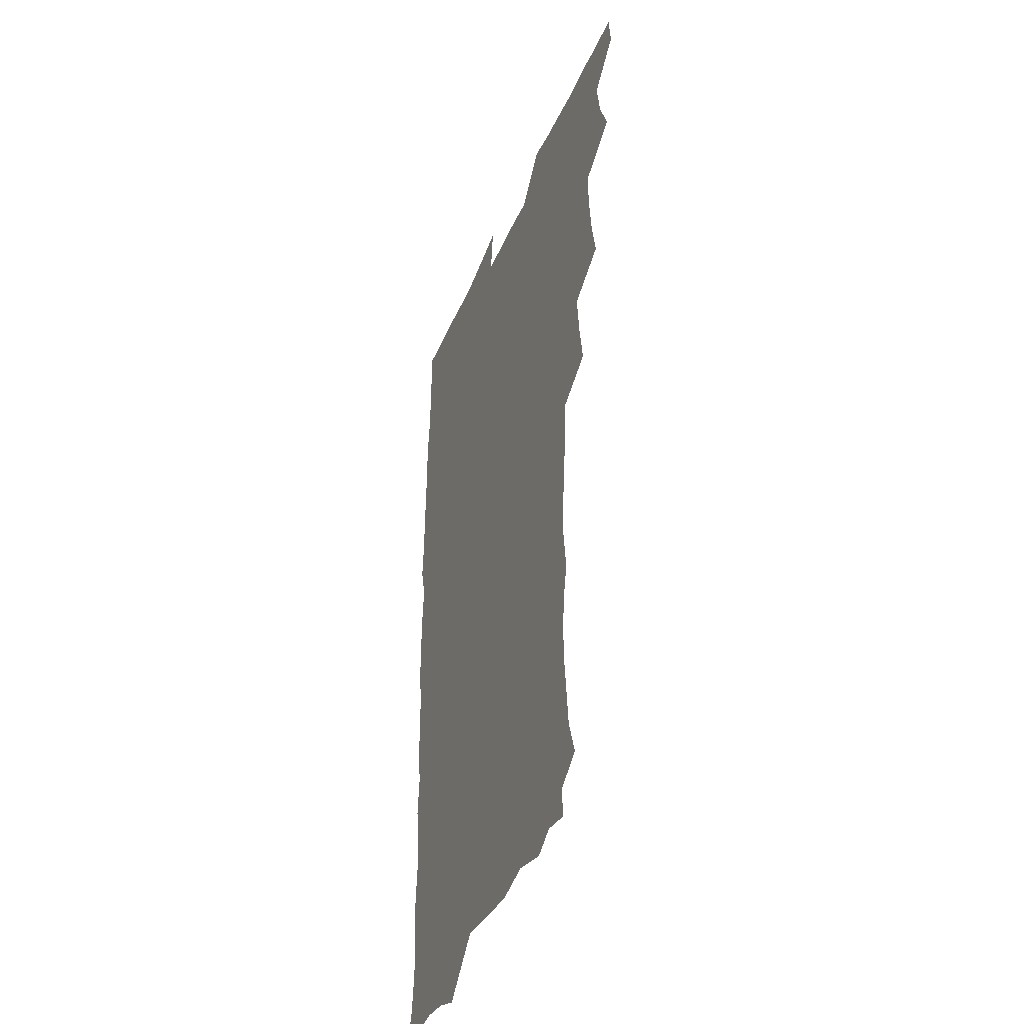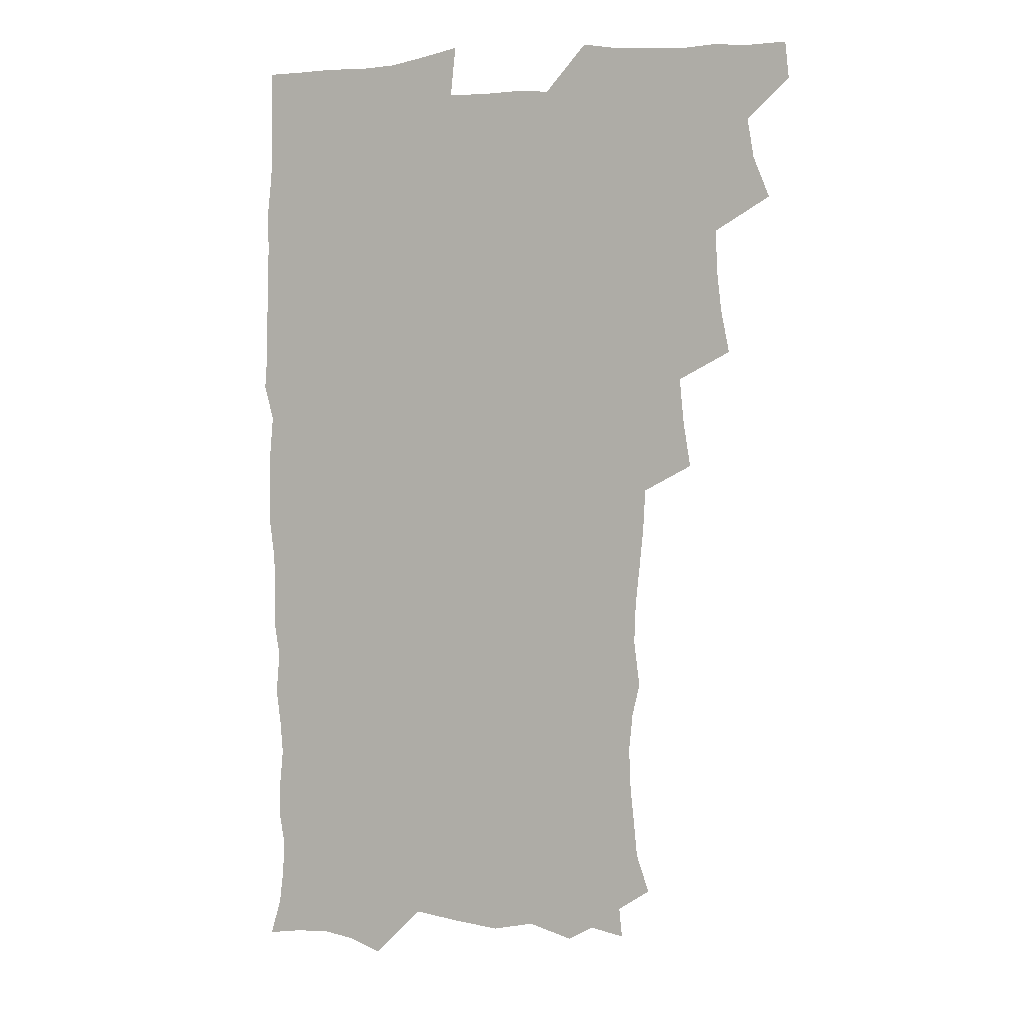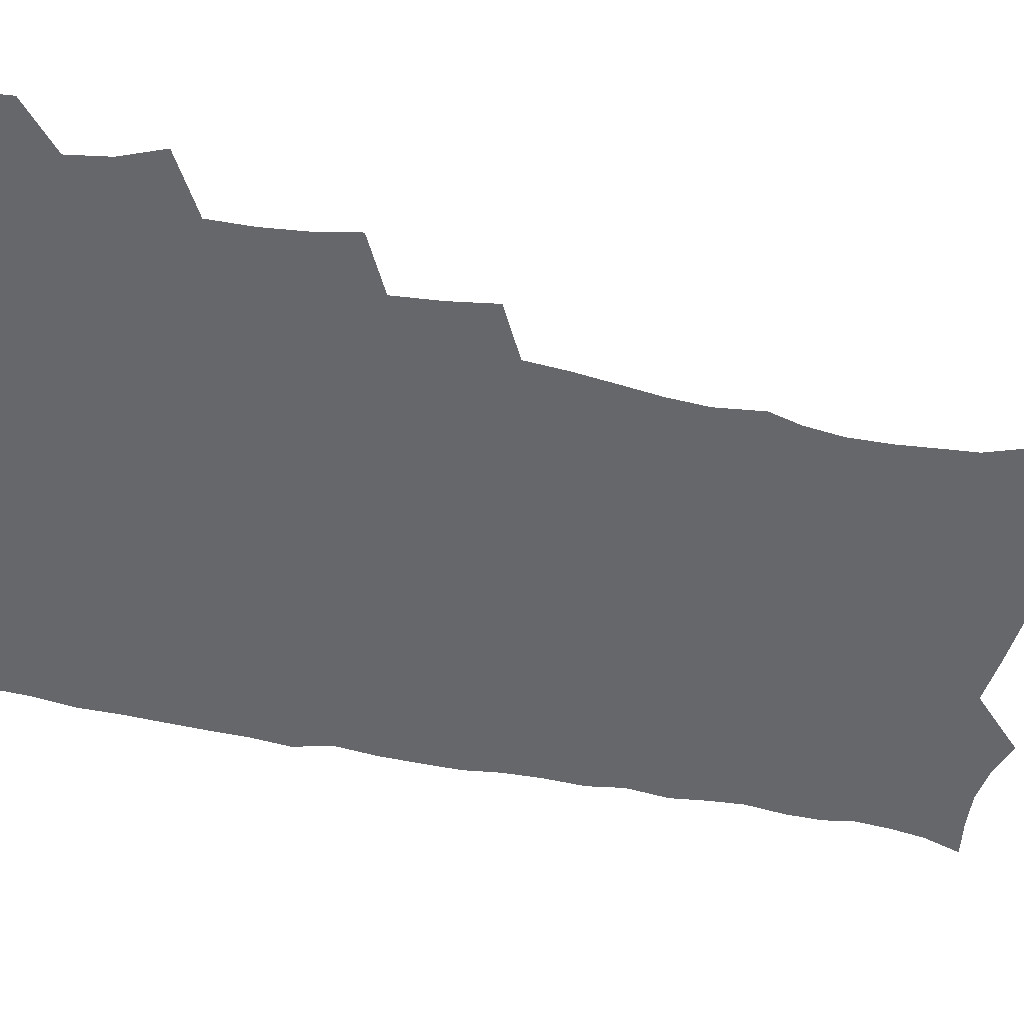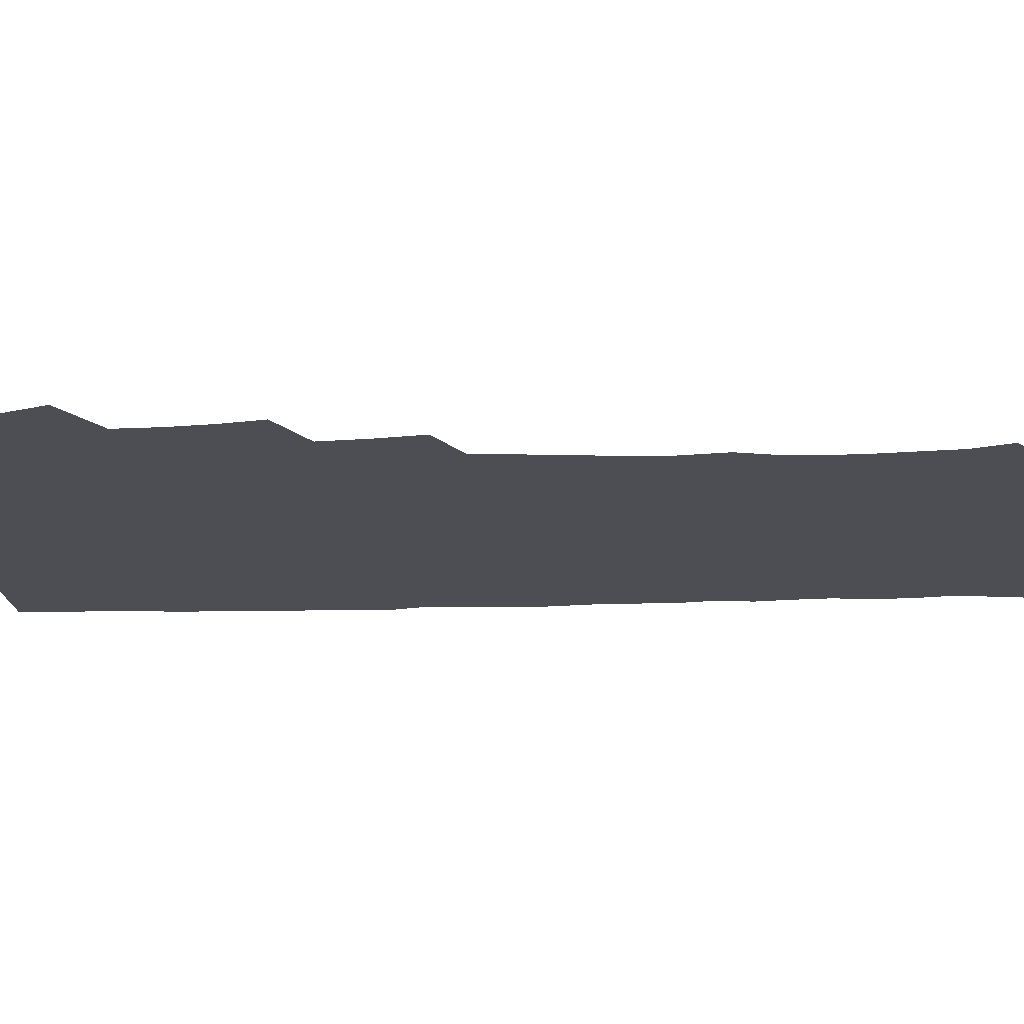
<metadata>
{"format":"obj","ext":"obj","renderer":"f3d","projection":"perspective","resolution":1024,"background":"white","views":[{"elev":-39.4,"azim":-111.2,"up":"+Y"},{"elev":3.5,"azim":-156.9,"up":"+Y"},{"elev":-52.0,"azim":-102.6,"up":"+Z"},{"elev":-17.4,"azim":-86.9,"up":"+Z"}]}
</metadata>
<code>
v 463.8 555.4 0
v 465.4 570 0
v 471.8 507.2 0
v 478.5 523.5 0
v 481.2 539.4 0
v 482.2 554.4 0
v 481.3 569.6 0
v 488.6 443.3 0
v 492 460.1 0
v 494 476.8 0
v 494.6 493.8 0
v 498.4 510.5 0
v 497.8 524.9 0
v 497.6 539.6 0
v 497.4 554.4 0
v 495.9 570.8 0
v 505.4 395.3 0
v 508.3 413.3 0
v 510.2 431.9 0
v 511.3 448.7 0
v 511.5 464.2 0
v 508.9 478.3 0
v 512.6 495.7 0
v 513.9 511 0
v 513.4 525.1 0
v 512.8 539.8 0
v 512 555 0
v 511.5 570 0
v 523.3 211.6 0
v 528.6 226.9 0
v 529.9 240.4 0
v 531.5 255.9 0
v 532.3 272.8 0
v 530.7 288.1 0
v 527.7 300.8 0
v 530.1 319.4 0
v 529.5 335.3 0
v 527.9 351.2 0
v 526.3 367.4 0
v 525.4 384.6 0
v 525.3 401.5 0
v 526.1 418.3 0
v 526.1 434 0
v 527.6 450.7 0
v 528.7 466.7 0
v 528.2 481.5 0
v 527.4 496.2 0
v 527.6 510.8 0
v 527.8 525.3 0
v 527.9 539.8 0
v 526.7 555.6 0
v 525.9 571.2 0
v 535.3 190.7 0
v 536.6 202.7 0
v 539.4 216.6 0
v 545.7 235.3 0
v 547 250.9 0
v 547.8 266.6 0
v 546.5 280.5 0
v 546.5 296.1 0
v 544.9 310.2 0
v 546.5 328.3 0
v 544.6 342.2 0
v 544.1 358.1 0
v 543.6 374 0
v 542.1 389 0
v 542.1 405.1 0
v 543.8 422.3 0
v 543.5 437.2 0
v 542.8 451.7 0
v 543.1 466.9 0
v 543.7 482 0
v 543.8 496.6 0
v 543.9 511 0
v 543.9 525.3 0
v 542.6 540.3 0
v 541.2 556.3 0
v 540 572 0
v 549.3 193.1 0
v 554.9 208.5 0
v 559 225.7 0
v 560.4 240.6 0
v 562.4 257.5 0
v 562.4 272.2 0
v 561.6 286.4 0
v 560.9 300.8 0
v 560.1 315.4 0
v 561 332.8 0
v 560 347.2 0
v 559.7 362.5 0
v 558.1 376.5 0
v 557.5 391.5 0
v 557.2 406.7 0
v 558.5 423.3 0
v 558.4 438.1 0
v 557.9 452.5 0
v 558.6 467.9 0
v 558.8 482.5 0
v 558.9 496.9 0
v 559.4 511 0
v 559.3 524.7 0
v 557.9 539.6 0
v 555.8 556.4 0
v 553.6 574.3 0
v 559.6 187.1 0
v 571.3 212.9 0
v 574.4 229.6 0
v 575 244.2 0
v 575.8 259.6 0
v 575.4 273.8 0
v 575.2 288.7 0
v 574.4 302.8 0
v 574.6 319.1 0
v 574.5 334.4 0
v 574.4 349.8 0
v 574.1 364.6 0
v 573.6 379.3 0
v 573.6 394.7 0
v 573.4 409.6 0
v 572.7 423.6 0
v 572.8 438.4 0
v 572.5 452.9 0
v 573.5 468.6 0
v 572.9 482.5 0
v 573.5 497.2 0
v 573.7 511.2 0
v 573.2 525.1 0
v 572.3 539.8 0
v 570.7 555.4 0
v 578.2 191.9 0
v 586.6 215.4 0
v 589.4 233.3 0
v 589.1 246.1 0
v 589.3 261.1 0
v 589.3 275.9 0
v 588.5 289.6 0
v 588.4 304.7 0
v 588.3 320 0
v 588 334.9 0
v 588.1 351.4 0
v 587.9 364.7 0
v 588.1 380.9 0
v 587.9 395.5 0
v 587.7 410.1 0
v 588.1 425.4 0
v 587.1 438.9 0
v 587.7 454.4 0
v 587.8 468.8 0
v 587.5 482.9 0
v 587.6 497.2 0
v 587.7 511.2 0
v 587.4 525.6 0
v 586.7 540.6 0
v 585.5 556.3 0
v 595.1 187.9 0
v 601.1 214.9 0
v 602.4 231.6 0
v 602.4 245.3 0
v 602.6 261.5 0
v 602.8 277 0
v 602.5 291.6 0
v 602.5 306.8 0
v 602.4 322.1 0
v 602 336.1 0
v 601.8 349.4 0
v 601.8 365.6 0
v 602 381.1 0
v 602 396.1 0
v 601.8 410.2 0
v 602 426 0
v 601.6 439.6 0
v 602.1 455 0
v 601.9 468.9 0
v 601.7 482.9 0
v 601.6 496.8 0
v 602.1 511.3 0
v 602 525.6 0
v 601.9 540.1 0
v 601.1 555.9 0
v 614.5 189.7 0
v 615.9 213.1 0
v 616.3 232.3 0
v 616.4 247 0
v 616.2 261.7 0
v 616.3 277.8 0
v 616.1 291.4 0
v 616 306.6 0
v 616 321.5 0
v 615.8 336.6 0
v 615.6 350.7 0
v 615.6 366.4 0
v 616.2 379.6 0
v 615.9 395.3 0
v 616 409.7 0
v 615.9 425.6 0
v 615.9 440.2 0
v 616 454.9 0
v 616.1 469 0
v 616.4 483.2 0
v 616.8 497.4 0
v 616.4 511.5 0
v 616.5 525.6 0
v 616.6 539.7 0
v 616.3 556.3 0
v 614.1 576.6 0
v 633.3 191.8 0
v 630.8 214.6 0
v 630.1 231.5 0
v 629.8 247.7 0
v 629.9 261.8 0
v 629.6 277.9 0
v 629.6 292 0
v 629.5 307.2 0
v 629.7 321.6 0
v 629.6 337.2 0
v 629.5 351.9 0
v 629.9 364.4 0
v 629.9 381.6 0
v 629.8 396.3 0
v 630.1 409.9 0
v 630 425.4 0
v 630 440 0
v 629.8 454.9 0
v 630.2 468.6 0
v 631 482.4 0
v 630.7 497.7 0
v 630.8 511.5 0
v 631 525.5 0
v 631 540.1 0
v 631 554.6 0
v 628.9 573.7 0
v 653.7 171.2 0
v 647.4 194.7 0
v 645.2 213.5 0
v 644 230.8 0
v 643.6 245.9 0
v 643.1 263.1 0
v 642.9 277.9 0
v 643.1 292 0
v 643.7 304.9 0
v 642.8 323.5 0
v 643.4 336.4 0
v 643 352 0
v 643.5 366 0
v 643.7 380.5 0
v 643.5 395.3 0
v 644.6 408.6 0
v 643.8 425.4 0
v 644.3 439.3 0
v 644.3 453.9 0
v 644.6 468.1 0
v 645 482.4 0
v 645 497.3 0
v 645.5 511.5 0
v 645.4 525.7 0
v 645.5 540.3 0
v 645.4 554.9 0
v 644.7 570.8 0
v 667 176 0
v 662.3 194.2 0
v 659.4 212.6 0
v 657.6 230 0
v 657.3 245 0
v 656.5 261.4 0
v 656.7 275.8 0
v 656.1 291.8 0
v 657.2 304.8 0
v 656.6 321.2 0
v 656.7 336.1 0
v 656.9 350.7 0
v 657.7 364.3 0
v 657.5 379.7 0
v 659.1 393 0
v 658.1 409.7 0
v 658 424.4 0
v 658.5 438.5 0
v 658.8 452.9 0
v 658.8 467.7 0
v 659.4 481.6 0
v 658.5 498.1 0
v 659.5 511.4 0
v 660 525.7 0
v 660.1 540.2 0
v 660.2 555.3 0
v 660.2 570.2 0
v 680.7 177.9 0
v 676.5 194 0
v 674.1 210 0
v 672.4 226.5 0
v 671.1 242.9 0
v 671.8 256.7 0
v 670.8 273.1 0
v 670.8 288.1 0
v 671.1 302.8 0
v 670.6 318.6 0
v 672.8 331.3 0
v 671.3 348.4 0
v 671.1 363.6 0
v 672 377.7 0
v 673.1 391.8 0
v 672.8 407.6 0
v 673.8 421.7 0
v 673.3 437.2 0
v 673 452.3 0
v 673.5 466.8 0
v 673.7 481.5 0
v 673.1 496.7 0
v 675 510.7 0
v 674.3 526 0
v 674.4 539.9 0
v 675.3 555.2 0
v 675.4 570.8 0
v 694.9 176.8 0
v 691.8 191 0
v 687.9 208.3 0
v 686.4 223.7 0
v 686.5 237.9 0
v 685.6 253.5 0
v 685.7 268.2 0
v 686.5 282.6 0
v 685.8 298.8 0
v 684.9 315 0
v 686.4 329.1 0
v 687.1 343.8 0
v 686.6 359.7 0
v 689.2 373.2 0
v 687.6 389.8 0
v 688.8 404.2 0
v 688.7 419.7 0
v 687.9 435.7 0
v 687.6 450.7 0
v 689 464.9 0
v 689.5 479.8 0
v 690.7 494.6 0
v 689.5 510.6 0
v 690.1 525.2 0
v 690.4 540.1 0
v 690.2 555 0
v 690.6 570.4 0
v 709 174.5 0
v 704.5 189.7 0
v 702.8 203.4 0
v 702 217.2 0
v 704.1 229.3 0
v 704.1 243.6 0
v 702.6 259.9 0
v 703.7 274.1 0
v 705.5 288.1 0
v 704 305.2 0
v 706.3 319.4 0
v 705.8 335.7 0
v 706.4 351.3 0
v 708.3 365.8 0
v 708.3 381.6 0
v 708.1 397.3 0
v 706.6 414.3 0
v 710.4 428.4 0
v 709.2 444.7 0
v 709.1 460.2 0
v 708.7 475.9 0
v 708.2 491.7 0
v 708.4 507.3 0
v 706.5 524.1 0
v 705.9 539.8 0
v 705.9 555.1 0
v 706 570.2 0
v 706 586 0
f 5 6 1
f 1 6 2
f 6 7 2
f 11 12 3
f 3 12 4
f 12 13 4
f 4 13 5
f 13 14 5
f 5 14 6
f 14 15 6
f 6 15 7
f 15 16 7
f 19 20 8
f 8 20 9
f 20 21 9
f 9 21 10
f 21 22 10
f 10 22 11
f 22 23 11
f 11 23 12
f 23 24 12
f 12 24 13
f 24 25 13
f 13 25 14
f 25 26 14
f 14 26 15
f 26 27 15
f 15 27 16
f 27 28 16
f 40 41 17
f 17 41 18
f 41 42 18
f 18 42 19
f 42 43 19
f 19 43 20
f 43 44 20
f 20 44 21
f 44 45 21
f 21 45 22
f 45 46 22
f 22 46 23
f 46 47 23
f 23 47 24
f 47 48 24
f 24 48 25
f 48 49 25
f 25 49 26
f 49 50 26
f 26 50 27
f 50 51 27
f 27 51 28
f 51 52 28
f 54 55 29
f 29 55 30
f 55 56 30
f 30 56 31
f 56 57 31
f 31 57 32
f 57 58 32
f 32 58 33
f 58 59 33
f 33 59 34
f 59 60 34
f 34 60 35
f 60 61 35
f 35 61 36
f 61 62 36
f 36 62 37
f 62 63 37
f 37 63 38
f 63 64 38
f 38 64 39
f 64 65 39
f 39 65 40
f 65 66 40
f 40 66 41
f 66 67 41
f 41 67 42
f 67 68 42
f 42 68 43
f 68 69 43
f 43 69 44
f 69 70 44
f 44 70 45
f 70 71 45
f 45 71 46
f 71 72 46
f 46 72 47
f 72 73 47
f 47 73 48
f 73 74 48
f 48 74 49
f 74 75 49
f 49 75 50
f 75 76 50
f 50 76 51
f 76 77 51
f 51 77 52
f 77 78 52
f 53 79 54
f 79 80 54
f 54 80 55
f 80 81 55
f 55 81 56
f 81 82 56
f 56 82 57
f 82 83 57
f 57 83 58
f 83 84 58
f 58 84 59
f 84 85 59
f 59 85 60
f 85 86 60
f 60 86 61
f 86 87 61
f 61 87 62
f 87 88 62
f 62 88 63
f 88 89 63
f 63 89 64
f 89 90 64
f 64 90 65
f 90 91 65
f 65 91 66
f 91 92 66
f 66 92 67
f 92 93 67
f 67 93 68
f 93 94 68
f 68 94 69
f 94 95 69
f 69 95 70
f 95 96 70
f 70 96 71
f 96 97 71
f 71 97 72
f 97 98 72
f 72 98 73
f 98 99 73
f 73 99 74
f 99 100 74
f 74 100 75
f 100 101 75
f 75 101 76
f 101 102 76
f 76 102 77
f 102 103 77
f 77 103 78
f 103 104 78
f 79 105 80
f 105 106 80
f 80 106 81
f 106 107 81
f 81 107 82
f 107 108 82
f 82 108 83
f 108 109 83
f 83 109 84
f 109 110 84
f 84 110 85
f 110 111 85
f 85 111 86
f 111 112 86
f 86 112 87
f 112 113 87
f 87 113 88
f 113 114 88
f 88 114 89
f 114 115 89
f 89 115 90
f 115 116 90
f 90 116 91
f 116 117 91
f 91 117 92
f 117 118 92
f 92 118 93
f 118 119 93
f 93 119 94
f 119 120 94
f 94 120 95
f 120 121 95
f 95 121 96
f 121 122 96
f 96 122 97
f 122 123 97
f 97 123 98
f 123 124 98
f 98 124 99
f 124 125 99
f 99 125 100
f 125 126 100
f 100 126 101
f 126 127 101
f 101 127 102
f 127 128 102
f 102 128 103
f 128 129 103
f 103 129 104
f 105 130 106
f 130 131 106
f 106 131 107
f 131 132 107
f 107 132 108
f 132 133 108
f 108 133 109
f 133 134 109
f 109 134 110
f 134 135 110
f 110 135 111
f 135 136 111
f 111 136 112
f 136 137 112
f 112 137 113
f 137 138 113
f 113 138 114
f 138 139 114
f 114 139 115
f 139 140 115
f 115 140 116
f 140 141 116
f 116 141 117
f 141 142 117
f 117 142 118
f 142 143 118
f 118 143 119
f 143 144 119
f 119 144 120
f 144 145 120
f 120 145 121
f 145 146 121
f 121 146 122
f 146 147 122
f 122 147 123
f 147 148 123
f 123 148 124
f 148 149 124
f 124 149 125
f 149 150 125
f 125 150 126
f 150 151 126
f 126 151 127
f 151 152 127
f 127 152 128
f 152 153 128
f 128 153 129
f 153 154 129
f 130 155 131
f 155 156 131
f 131 156 132
f 156 157 132
f 132 157 133
f 157 158 133
f 133 158 134
f 158 159 134
f 134 159 135
f 159 160 135
f 135 160 136
f 160 161 136
f 136 161 137
f 161 162 137
f 137 162 138
f 162 163 138
f 138 163 139
f 163 164 139
f 139 164 140
f 164 165 140
f 140 165 141
f 165 166 141
f 141 166 142
f 166 167 142
f 142 167 143
f 167 168 143
f 143 168 144
f 168 169 144
f 144 169 145
f 169 170 145
f 145 170 146
f 170 171 146
f 146 171 147
f 171 172 147
f 147 172 148
f 172 173 148
f 148 173 149
f 173 174 149
f 149 174 150
f 174 175 150
f 150 175 151
f 175 176 151
f 151 176 152
f 176 177 152
f 152 177 153
f 177 178 153
f 153 178 154
f 178 179 154
f 155 180 156
f 180 181 156
f 156 181 157
f 181 182 157
f 157 182 158
f 182 183 158
f 158 183 159
f 183 184 159
f 159 184 160
f 184 185 160
f 160 185 161
f 185 186 161
f 161 186 162
f 186 187 162
f 162 187 163
f 187 188 163
f 163 188 164
f 188 189 164
f 164 189 165
f 189 190 165
f 165 190 166
f 190 191 166
f 166 191 167
f 191 192 167
f 167 192 168
f 192 193 168
f 168 193 169
f 193 194 169
f 169 194 170
f 194 195 170
f 170 195 171
f 195 196 171
f 171 196 172
f 196 197 172
f 172 197 173
f 197 198 173
f 173 198 174
f 198 199 174
f 174 199 175
f 199 200 175
f 175 200 176
f 200 201 176
f 176 201 177
f 201 202 177
f 177 202 178
f 202 203 178
f 178 203 179
f 203 204 179
f 180 206 181
f 206 207 181
f 181 207 182
f 207 208 182
f 182 208 183
f 208 209 183
f 183 209 184
f 209 210 184
f 184 210 185
f 210 211 185
f 185 211 186
f 211 212 186
f 186 212 187
f 212 213 187
f 187 213 188
f 213 214 188
f 188 214 189
f 214 215 189
f 189 215 190
f 215 216 190
f 190 216 191
f 216 217 191
f 191 217 192
f 217 218 192
f 192 218 193
f 218 219 193
f 193 219 194
f 219 220 194
f 194 220 195
f 220 221 195
f 195 221 196
f 221 222 196
f 196 222 197
f 222 223 197
f 197 223 198
f 223 224 198
f 198 224 199
f 224 225 199
f 199 225 200
f 225 226 200
f 200 226 201
f 226 227 201
f 201 227 202
f 227 228 202
f 202 228 203
f 228 229 203
f 203 229 204
f 229 230 204
f 204 230 205
f 230 231 205
f 232 233 206
f 206 233 207
f 233 234 207
f 207 234 208
f 234 235 208
f 208 235 209
f 235 236 209
f 209 236 210
f 236 237 210
f 210 237 211
f 237 238 211
f 211 238 212
f 238 239 212
f 212 239 213
f 239 240 213
f 213 240 214
f 240 241 214
f 214 241 215
f 241 242 215
f 215 242 216
f 242 243 216
f 216 243 217
f 243 244 217
f 217 244 218
f 244 245 218
f 218 245 219
f 245 246 219
f 219 246 220
f 246 247 220
f 220 247 221
f 247 248 221
f 221 248 222
f 248 249 222
f 222 249 223
f 249 250 223
f 223 250 224
f 250 251 224
f 224 251 225
f 251 252 225
f 225 252 226
f 252 253 226
f 226 253 227
f 253 254 227
f 227 254 228
f 254 255 228
f 228 255 229
f 255 256 229
f 229 256 230
f 256 257 230
f 230 257 231
f 257 258 231
f 232 259 233
f 259 260 233
f 233 260 234
f 260 261 234
f 234 261 235
f 261 262 235
f 235 262 236
f 262 263 236
f 236 263 237
f 263 264 237
f 237 264 238
f 264 265 238
f 238 265 239
f 265 266 239
f 239 266 240
f 266 267 240
f 240 267 241
f 267 268 241
f 241 268 242
f 268 269 242
f 242 269 243
f 269 270 243
f 243 270 244
f 270 271 244
f 244 271 245
f 271 272 245
f 245 272 246
f 272 273 246
f 246 273 247
f 273 274 247
f 247 274 248
f 274 275 248
f 248 275 249
f 275 276 249
f 249 276 250
f 276 277 250
f 250 277 251
f 277 278 251
f 251 278 252
f 278 279 252
f 252 279 253
f 279 280 253
f 253 280 254
f 280 281 254
f 254 281 255
f 281 282 255
f 255 282 256
f 282 283 256
f 256 283 257
f 283 284 257
f 257 284 258
f 284 285 258
f 259 286 260
f 286 287 260
f 260 287 261
f 287 288 261
f 261 288 262
f 288 289 262
f 262 289 263
f 289 290 263
f 263 290 264
f 290 291 264
f 264 291 265
f 291 292 265
f 265 292 266
f 292 293 266
f 266 293 267
f 293 294 267
f 267 294 268
f 294 295 268
f 268 295 269
f 295 296 269
f 269 296 270
f 296 297 270
f 270 297 271
f 297 298 271
f 271 298 272
f 298 299 272
f 272 299 273
f 299 300 273
f 273 300 274
f 300 301 274
f 274 301 275
f 301 302 275
f 275 302 276
f 302 303 276
f 276 303 277
f 303 304 277
f 277 304 278
f 304 305 278
f 278 305 279
f 305 306 279
f 279 306 280
f 306 307 280
f 280 307 281
f 307 308 281
f 281 308 282
f 308 309 282
f 282 309 283
f 309 310 283
f 283 310 284
f 310 311 284
f 284 311 285
f 311 312 285
f 286 313 287
f 313 314 287
f 287 314 288
f 314 315 288
f 288 315 289
f 315 316 289
f 289 316 290
f 316 317 290
f 290 317 291
f 317 318 291
f 291 318 292
f 318 319 292
f 292 319 293
f 319 320 293
f 293 320 294
f 320 321 294
f 294 321 295
f 321 322 295
f 295 322 296
f 322 323 296
f 296 323 297
f 323 324 297
f 297 324 298
f 324 325 298
f 298 325 299
f 325 326 299
f 299 326 300
f 326 327 300
f 300 327 301
f 327 328 301
f 301 328 302
f 328 329 302
f 302 329 303
f 329 330 303
f 303 330 304
f 330 331 304
f 304 331 305
f 331 332 305
f 305 332 306
f 332 333 306
f 306 333 307
f 333 334 307
f 307 334 308
f 334 335 308
f 308 335 309
f 335 336 309
f 309 336 310
f 336 337 310
f 310 337 311
f 337 338 311
f 311 338 312
f 338 339 312
f 313 340 314
f 340 341 314
f 314 341 315
f 341 342 315
f 315 342 316
f 342 343 316
f 316 343 317
f 343 344 317
f 317 344 318
f 344 345 318
f 318 345 319
f 345 346 319
f 319 346 320
f 346 347 320
f 320 347 321
f 347 348 321
f 321 348 322
f 348 349 322
f 322 349 323
f 349 350 323
f 323 350 324
f 350 351 324
f 324 351 325
f 351 352 325
f 325 352 326
f 352 353 326
f 326 353 327
f 353 354 327
f 327 354 328
f 354 355 328
f 328 355 329
f 355 356 329
f 329 356 330
f 356 357 330
f 330 357 331
f 357 358 331
f 331 358 332
f 358 359 332
f 332 359 333
f 359 360 333
f 333 360 334
f 360 361 334
f 334 361 335
f 361 362 335
f 335 362 336
f 362 363 336
f 336 363 337
f 363 364 337
f 337 364 338
f 364 365 338
f 338 365 339
f 365 366 339

</code>
